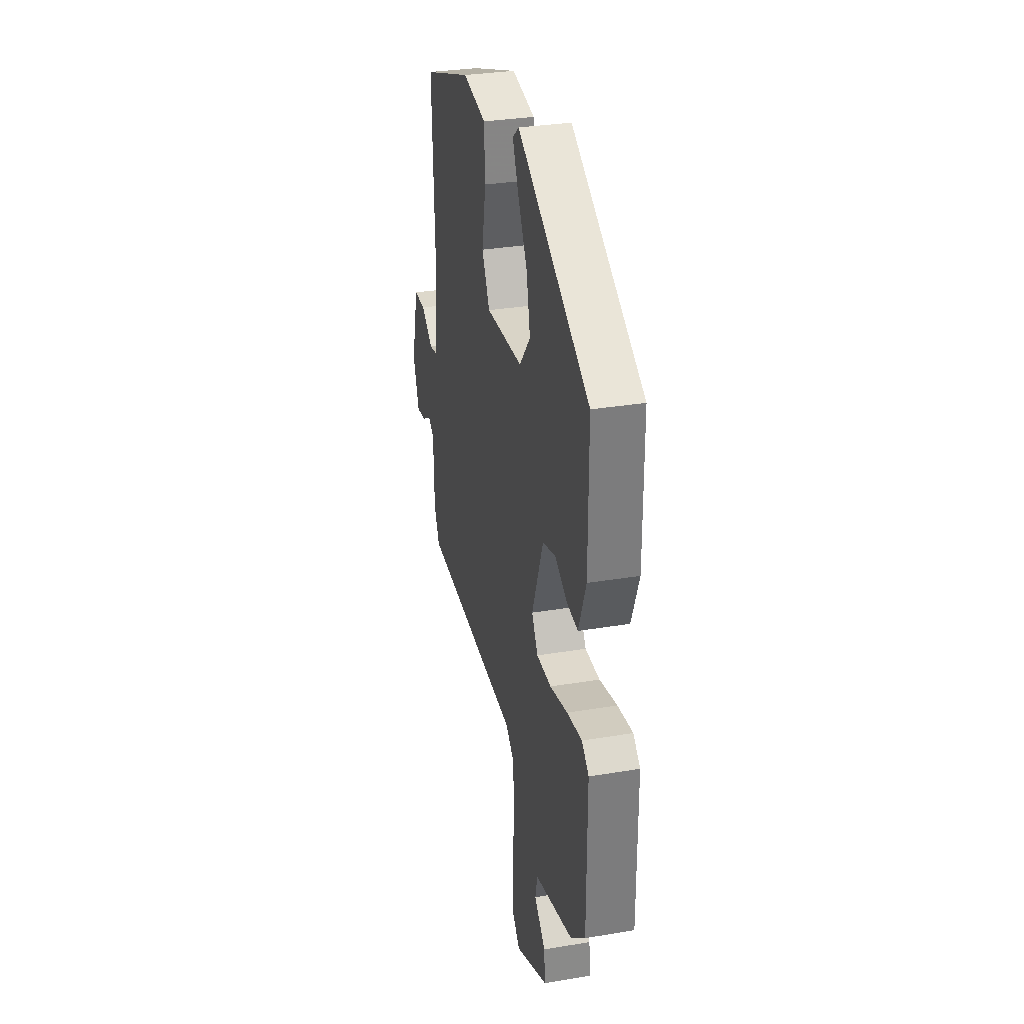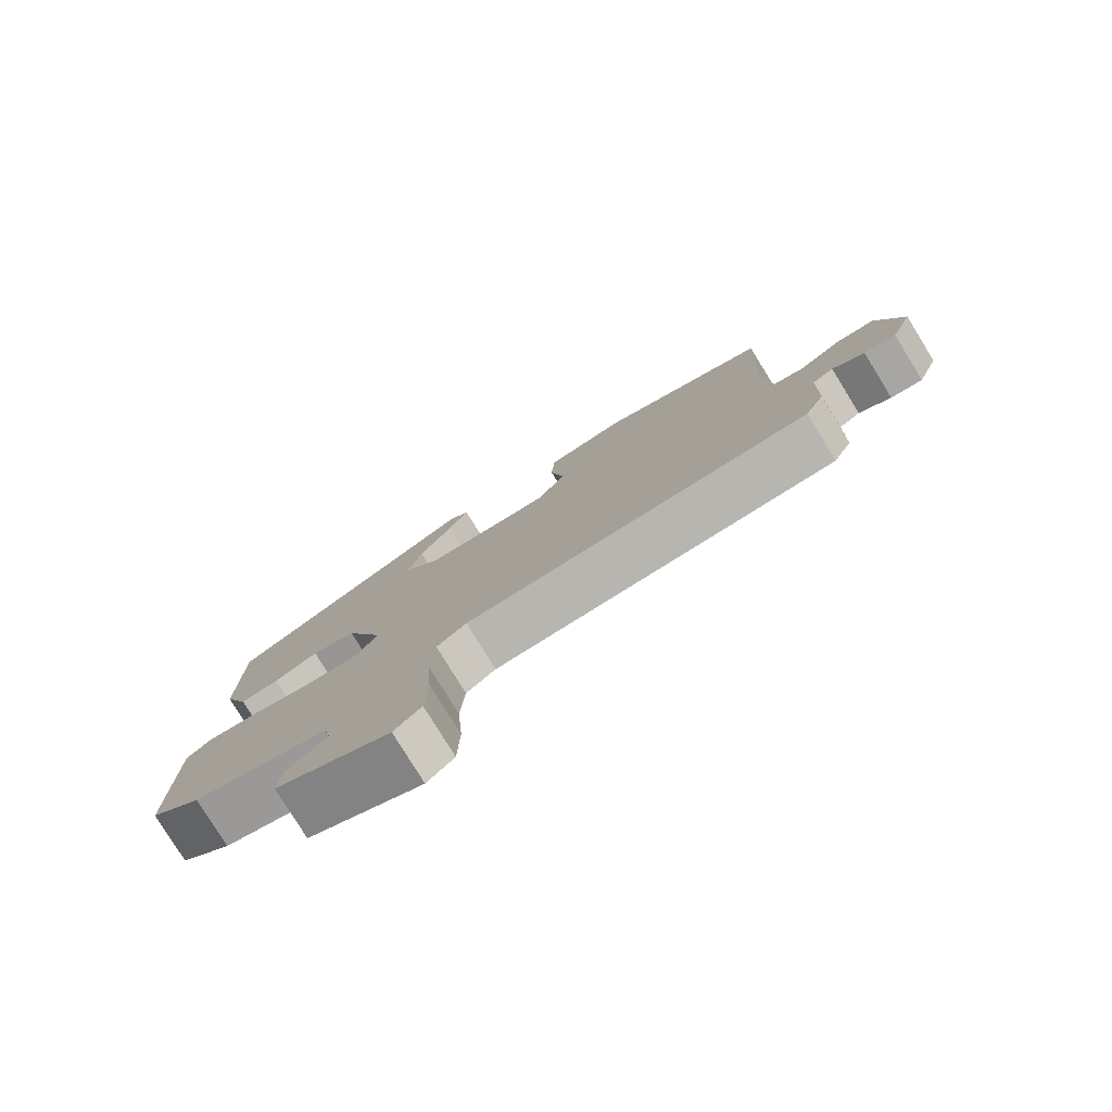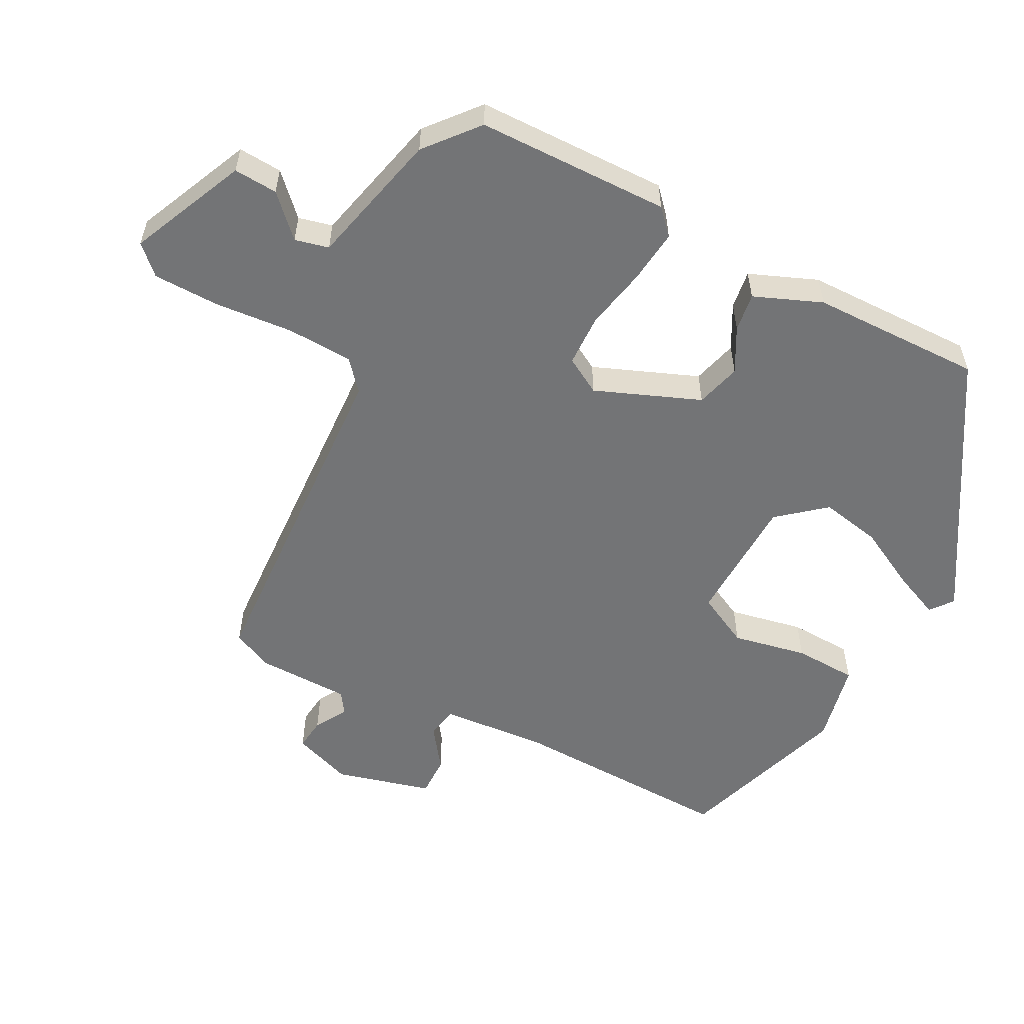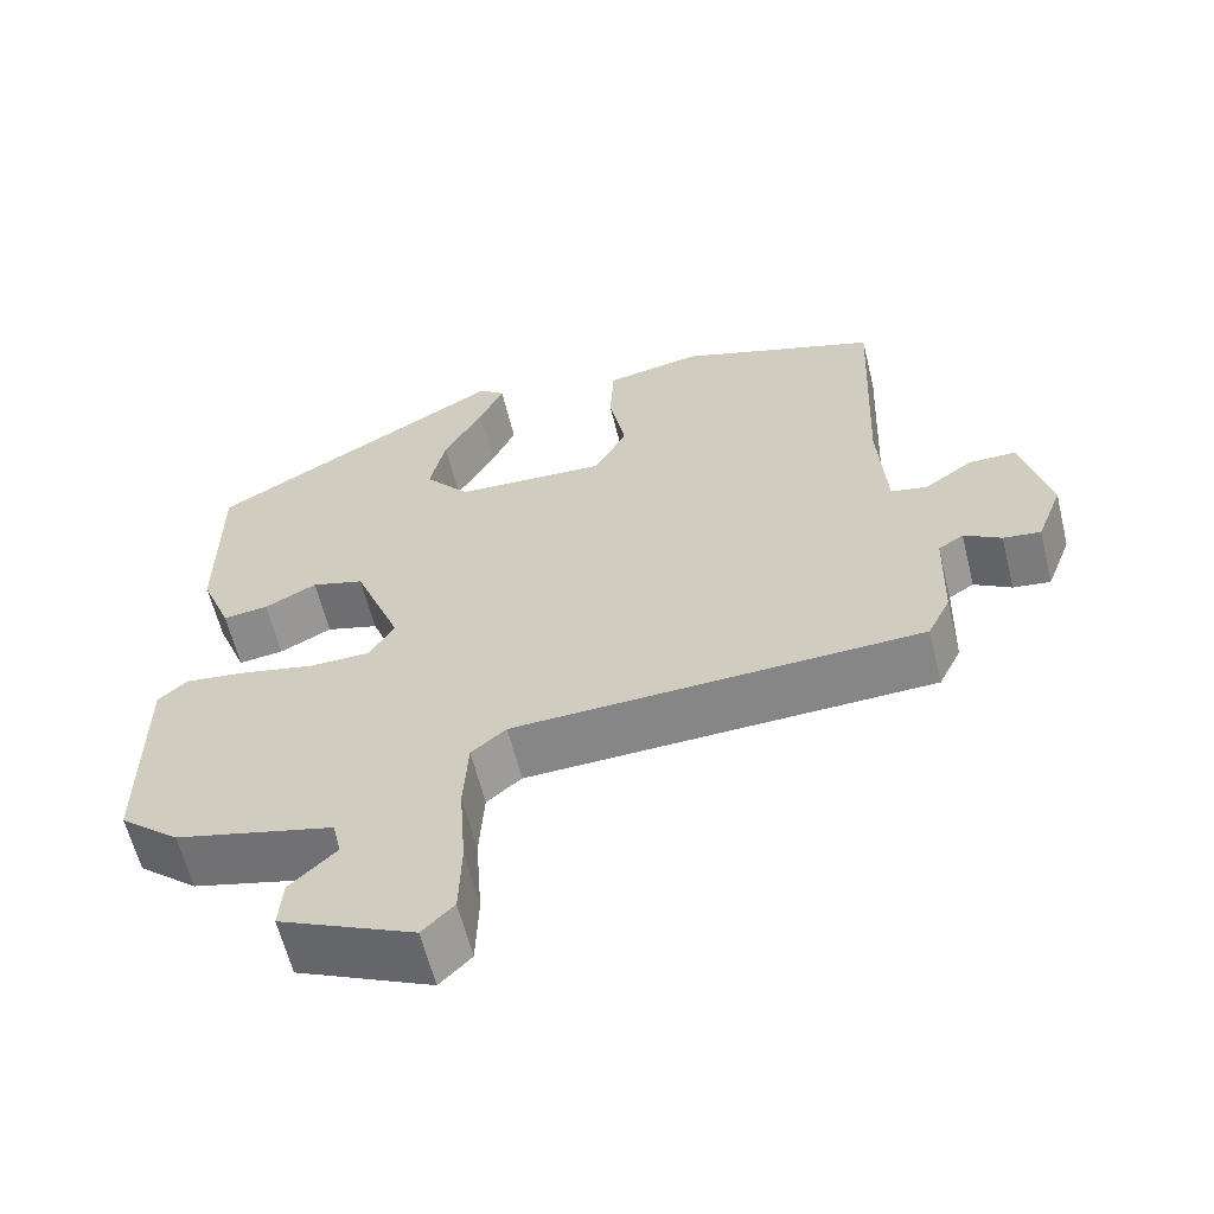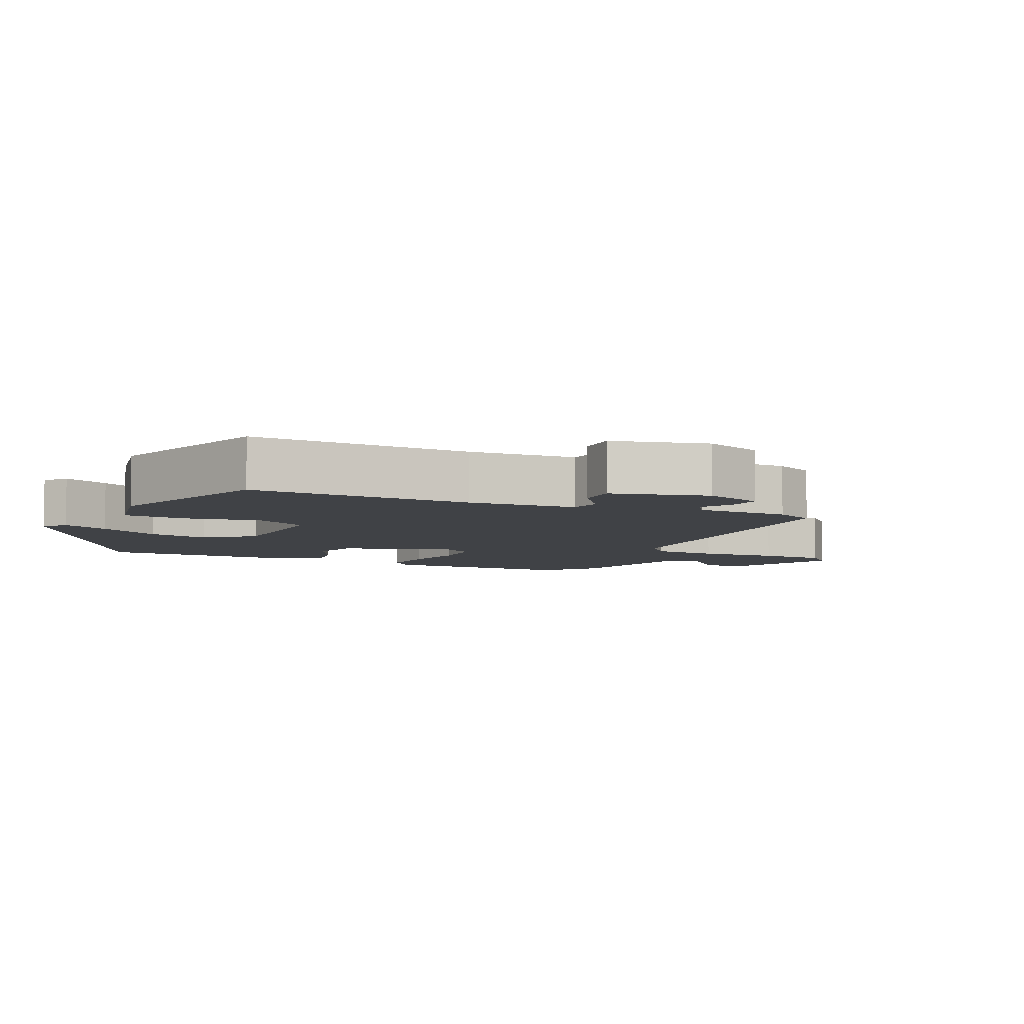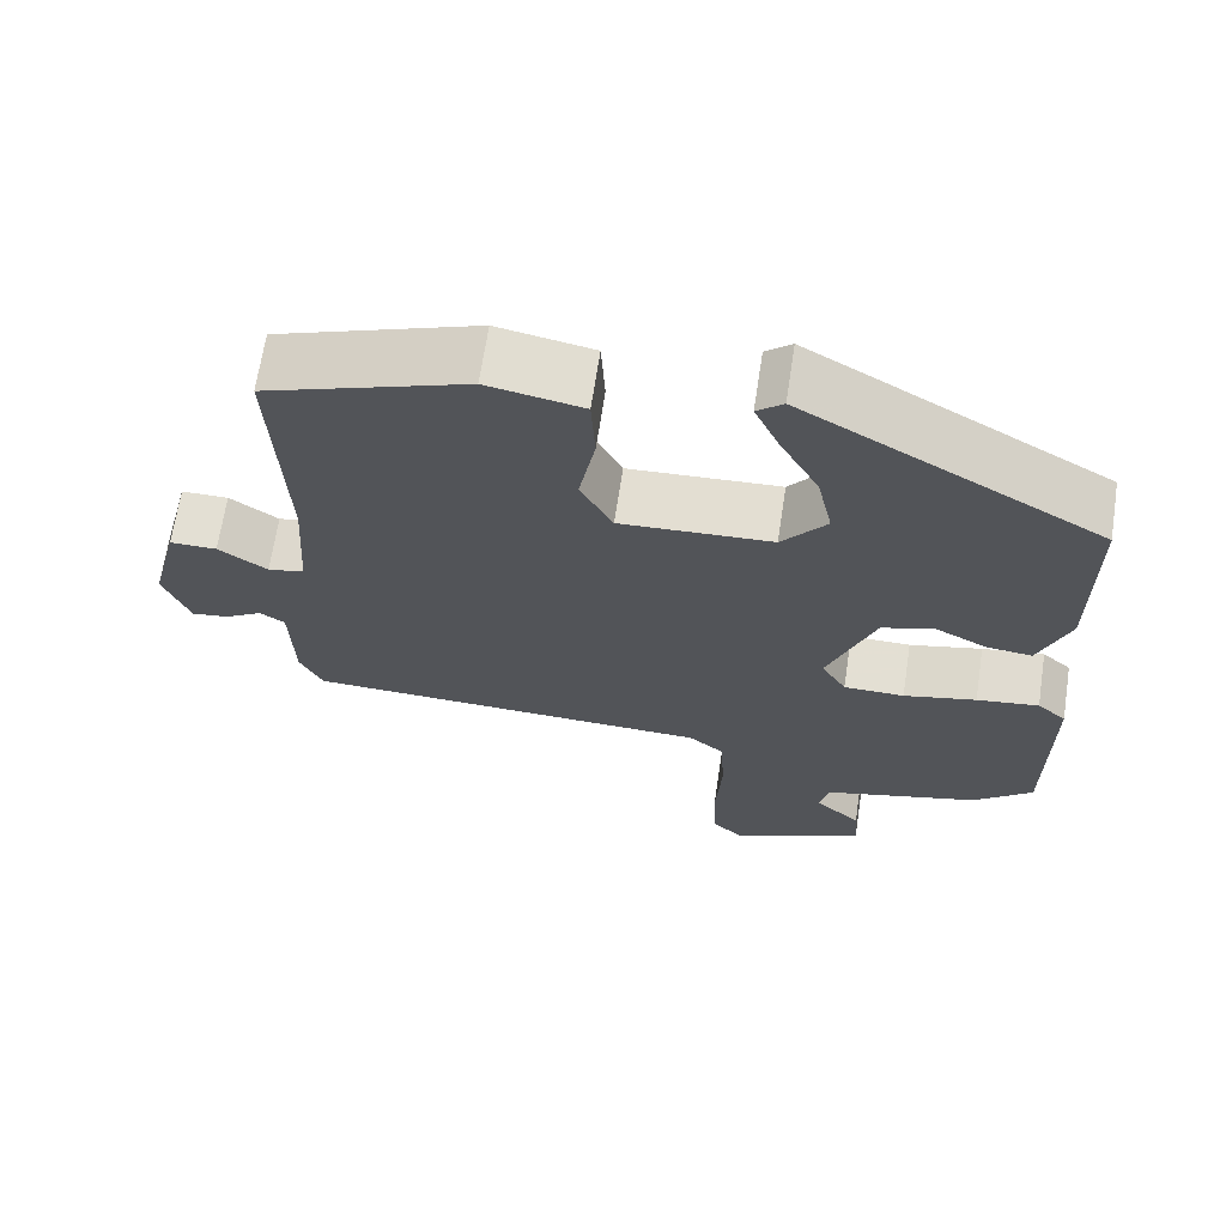
<metadata>
{"format":"obj","ext":"obj","renderer":"f3d","projection":"perspective","resolution":1024,"background":"white","views":[{"elev":31.5,"azim":-103.4,"up":"+Z"},{"elev":-79.5,"azim":31.7,"up":"+Z"},{"elev":-56.2,"azim":-116.7,"up":"+Y"},{"elev":-61.4,"azim":13.8,"up":"+Z"},{"elev":-6.3,"azim":65.4,"up":"+Y"},{"elev":67.0,"azim":-171.4,"up":"+Z"}]}
</metadata>
<code>
v -0.467 0.07 0.33
v -0.1 0.07 0.544
v -0.068 0.07 0.518
v -0.098 0.07 0.451
v -0.146 0.07 0.363
v -0.165 0.07 0.275
v -0.11 0.07 0.207
v 0.077 0.07 0.198
v 0.117 0.07 0.274
v 0.097 0.07 0.382
v 0.102 0.07 0.473
v 0.22 0.07 0.496
v 0.468 0.07 0.409
v 0.454 0.07 0.087
v 0.464 0.07 -0.069
v 0.509 0.07 -0.078
v 0.569 0.07 -0.036
v 0.627 0.07 -0.036
v 0.662 0.07 -0.175
v 0.63 0.07 -0.26
v 0.584 0.07 -0.254
v 0.538 0.07 -0.226
v 0.507 0.07 -0.246
v 0.503 0.07 -0.381
v 0.475 0.07 -0.439
v -0.028 0.07 -0.458
v -0.071 0.07 -0.494
v -0.077 0.07 -0.589
v -0.069 0.07 -0.703
v -0.072 0.07 -0.799
v -0.111 0.07 -0.838
v -0.277 0.07 -0.761
v -0.272 0.07 -0.698
v -0.215 0.07 -0.644
v -0.226 0.07 -0.595
v -0.421 0.07 -0.545
v -0.495 0.07 -0.481
v -0.495 0.07 -0.202
v -0.459 0.07 -0.17
v -0.382 0.07 -0.18
v -0.292 0.07 -0.2
v -0.217 0.07 -0.199
v -0.186 0.07 -0.147
v -0.244 0.07 0.005
v -0.309 0.07 0.024
v -0.373 0.07 -0.009
v -0.429 0.07 -0.016
v -0.467 0.07 0.082
v -0.467 0 0.33
v -0.1 0 0.544
v -0.068 0 0.518
v -0.098 0 0.451
v -0.146 0 0.363
v -0.165 0 0.275
v -0.11 0 0.207
v 0.077 0 0.198
v 0.117 0 0.274
v 0.097 0 0.382
v 0.102 0 0.473
v 0.22 0 0.496
v 0.468 0 0.409
v 0.454 0 0.087
v 0.464 0 -0.069
v 0.509 0 -0.078
v 0.569 0 -0.036
v 0.627 0 -0.036
v 0.662 0 -0.175
v 0.63 0 -0.26
v 0.584 0 -0.254
v 0.538 0 -0.226
v 0.507 0 -0.246
v 0.503 0 -0.381
v 0.475 0 -0.439
v -0.028 0 -0.458
v -0.071 0 -0.494
v -0.077 0 -0.589
v -0.069 0 -0.703
v -0.072 0 -0.799
v -0.111 0 -0.838
v -0.277 0 -0.761
v -0.272 0 -0.698
v -0.215 0 -0.644
v -0.226 0 -0.595
v -0.421 0 -0.545
v -0.495 0 -0.481
v -0.495 0 -0.202
v -0.459 0 -0.17
v -0.382 0 -0.18
v -0.292 0 -0.2
v -0.217 0 -0.199
v -0.186 0 -0.147
v -0.244 0 0.005
v -0.309 0 0.024
v -0.373 0 -0.009
v -0.429 0 -0.016
v -0.467 0 0.082
f 48 1 2
f 47 48 2
f 46 47 2
f 45 46 2
f 44 45 2
f 39 40 41
f 38 39 41
f 37 38 41
f 36 37 41
f 35 36 41
f 34 35 41 42
f 32 33 34
f 31 32 34
f 30 31 34
f 29 30 34
f 28 29 34
f 34 42 43
f 28 34 43
f 27 28 43
f 23 24 25 26
f 22 23 26
f 20 21 22
f 19 20 22
f 18 19 22
f 17 18 22
f 16 17 22
f 15 16 22 26
f 14 15 26
f 12 13 14
f 11 12 14
f 10 11 14
f 9 10 14
f 14 26 27
f 9 14 27
f 8 9 27
f 2 3 4 5
f 44 2 5
f 44 5 6
f 43 44 6 7
f 7 8 27 43
f 50 49 96
f 50 96 95
f 50 95 94
f 50 94 93
f 50 93 92
f 89 88 87
f 89 87 86
f 89 86 85
f 89 85 84
f 89 84 83
f 90 89 83 82
f 82 81 80
f 82 80 79
f 82 79 78
f 82 78 77
f 82 77 76
f 91 90 82
f 91 82 76
f 91 76 75
f 74 73 72 71
f 74 71 70
f 70 69 68
f 70 68 67
f 70 67 66
f 70 66 65
f 70 65 64
f 74 70 64 63
f 74 63 62
f 62 61 60
f 62 60 59
f 62 59 58
f 62 58 57
f 75 74 62
f 75 62 57
f 75 57 56
f 53 52 51 50
f 53 50 92
f 54 53 92
f 55 54 92 91
f 91 75 56 55
f 1 49 50 2
f 2 50 51 3
f 3 51 52 4
f 4 52 53 5
f 5 53 54 6
f 6 54 55 7
f 7 55 56 8
f 8 56 57 9
f 9 57 58 10
f 10 58 59 11
f 11 59 60 12
f 12 60 61 13
f 13 61 62 14
f 14 62 63 15
f 15 63 64 16
f 16 64 65 17
f 17 65 66 18
f 18 66 67 19
f 19 67 68 20
f 20 68 69 21
f 21 69 70 22
f 22 70 71 23
f 23 71 72 24
f 24 72 73 25
f 25 73 74 26
f 26 74 75 27
f 27 75 76 28
f 28 76 77 29
f 29 77 78 30
f 30 78 79 31
f 31 79 80 32
f 32 80 81 33
f 33 81 82 34
f 34 82 83 35
f 35 83 84 36
f 36 84 85 37
f 37 85 86 38
f 38 86 87 39
f 39 87 88 40
f 40 88 89 41
f 41 89 90 42
f 42 90 91 43
f 43 91 92 44
f 44 92 93 45
f 45 93 94 46
f 46 94 95 47
f 47 95 96 48
f 48 96 49 1

</code>
